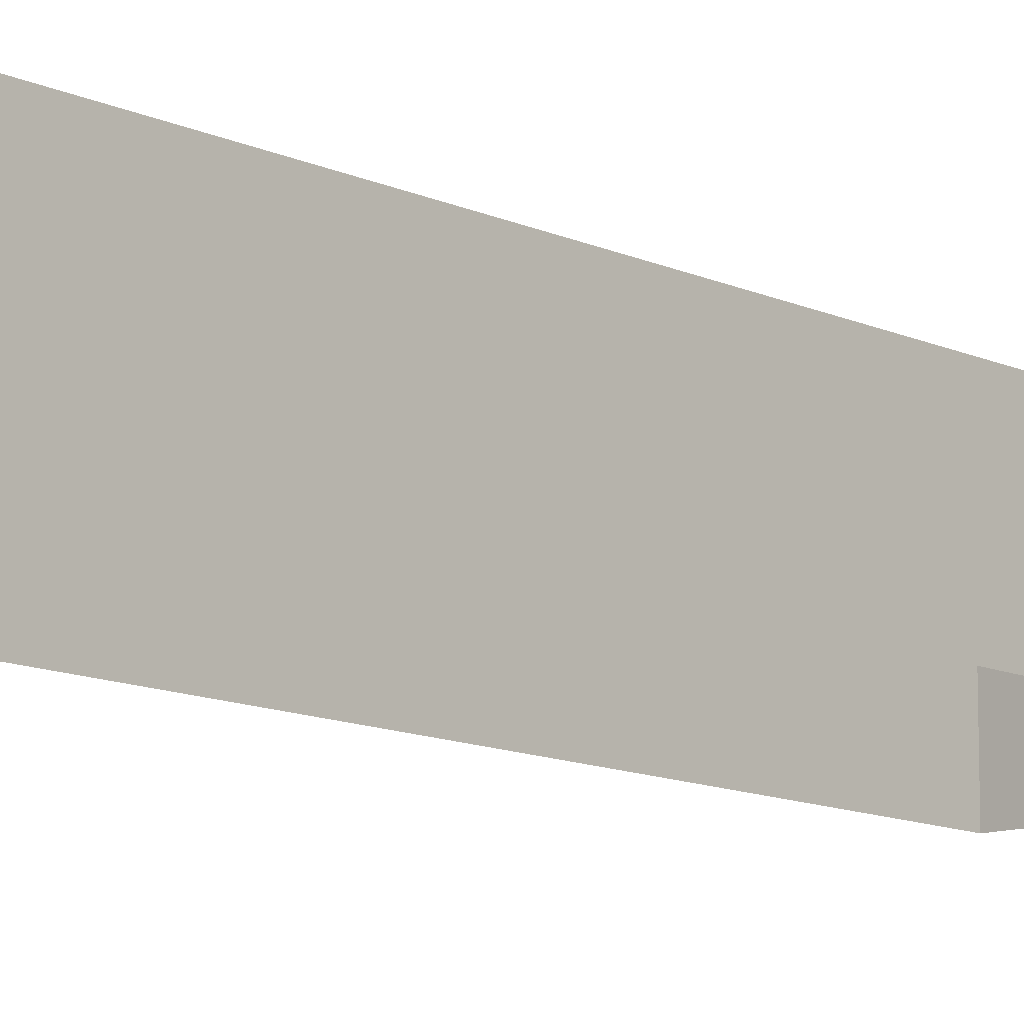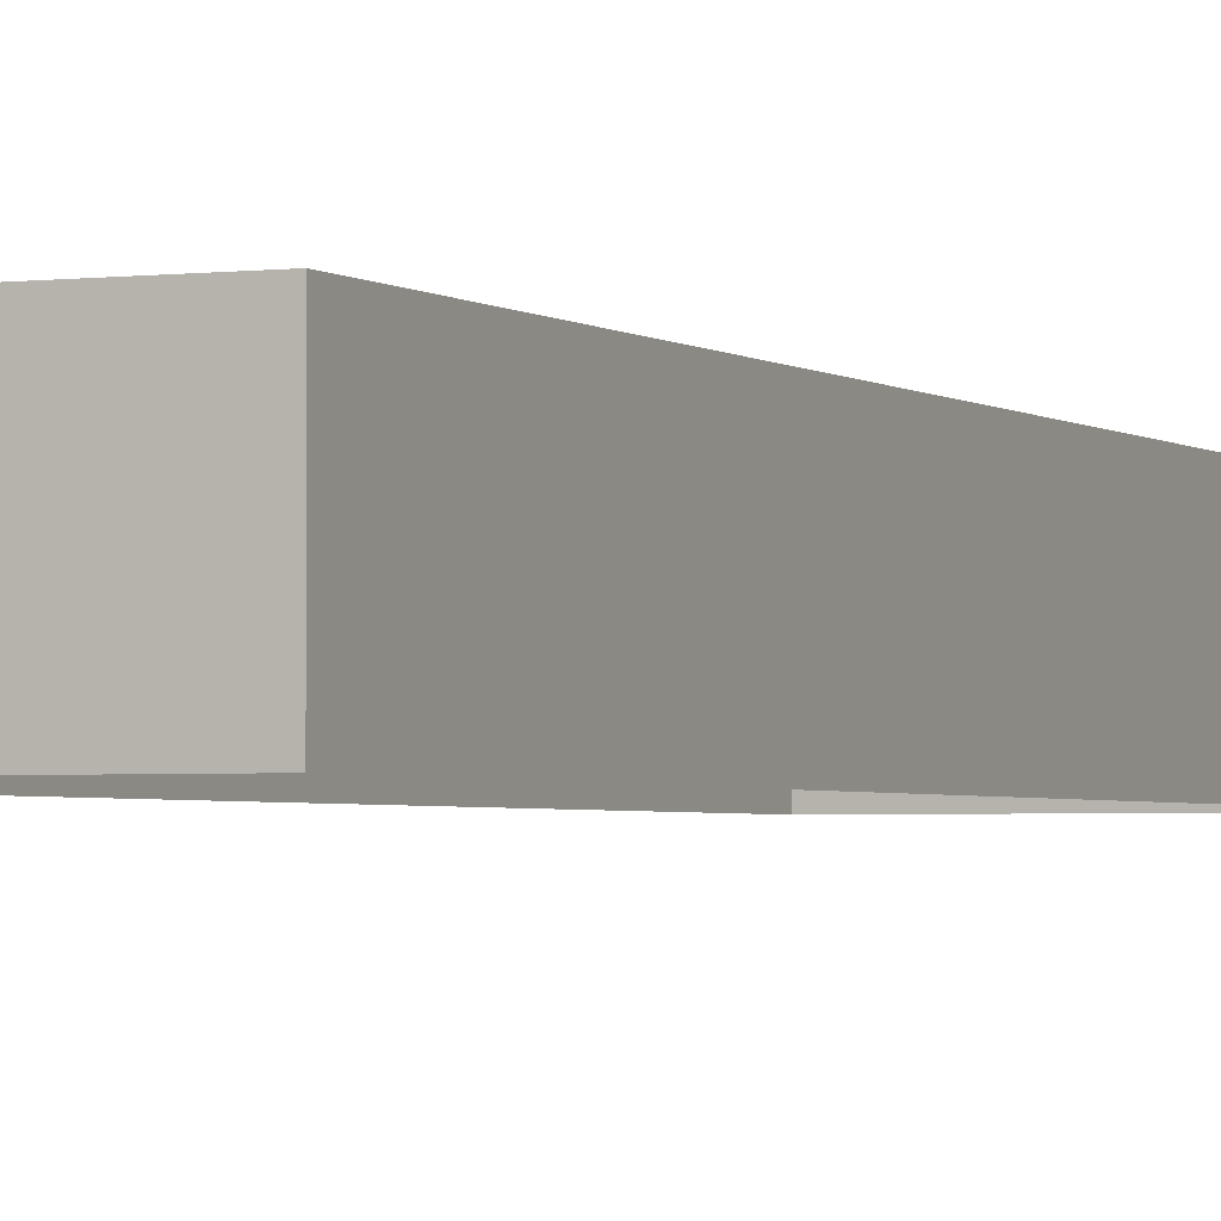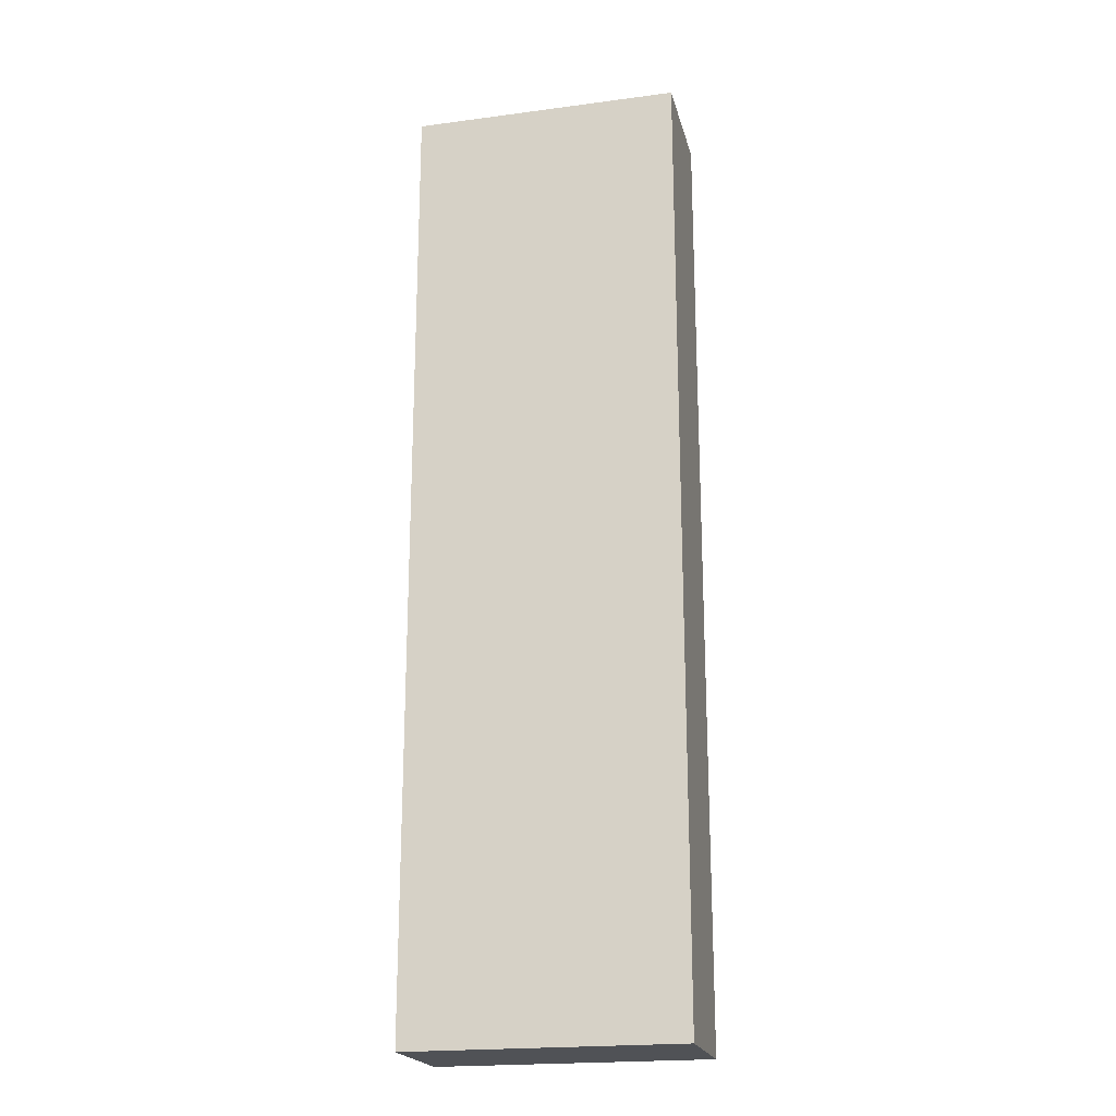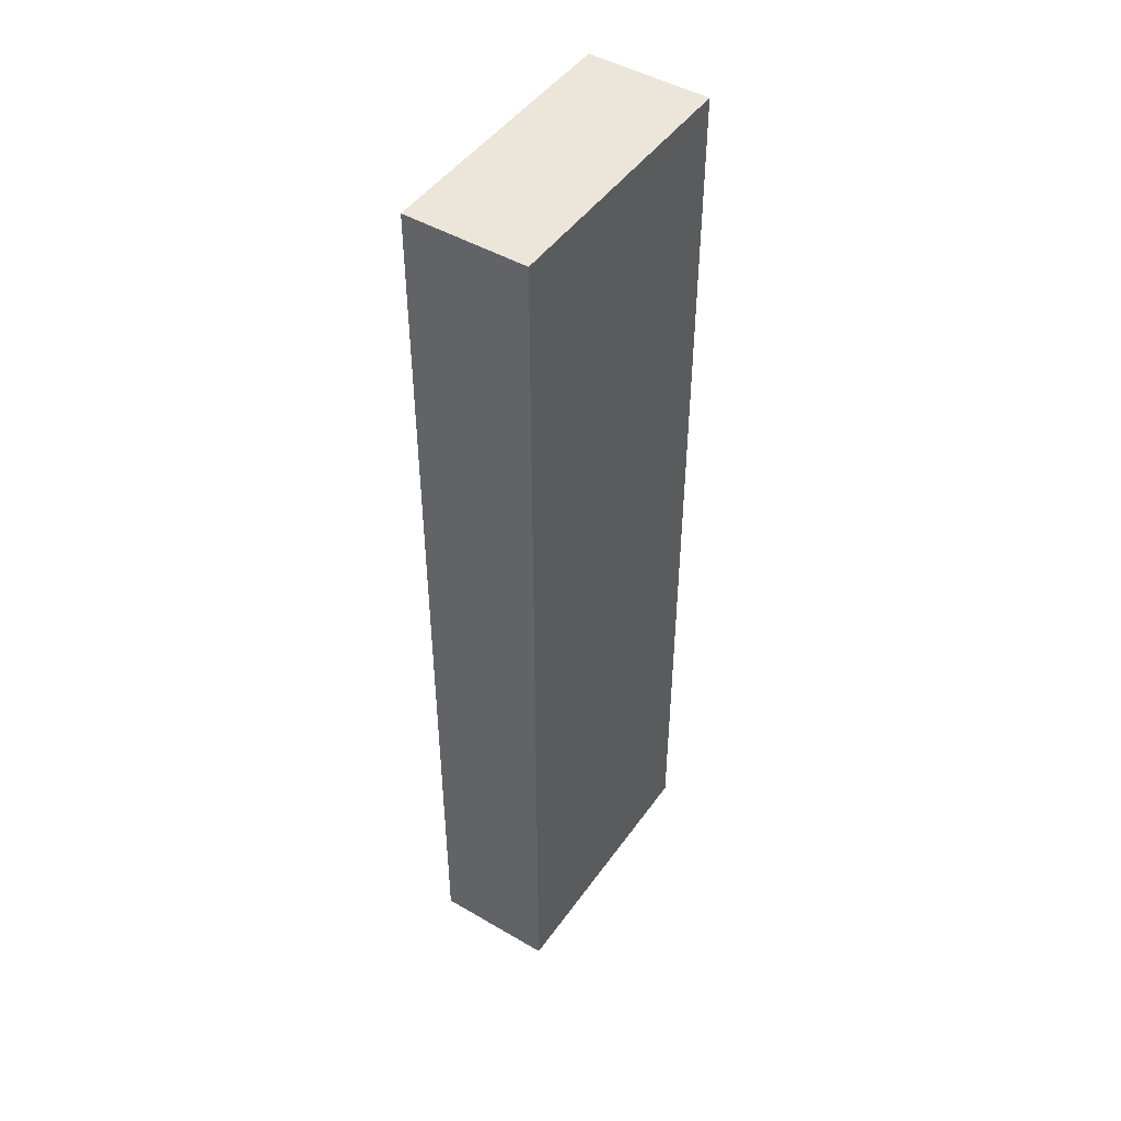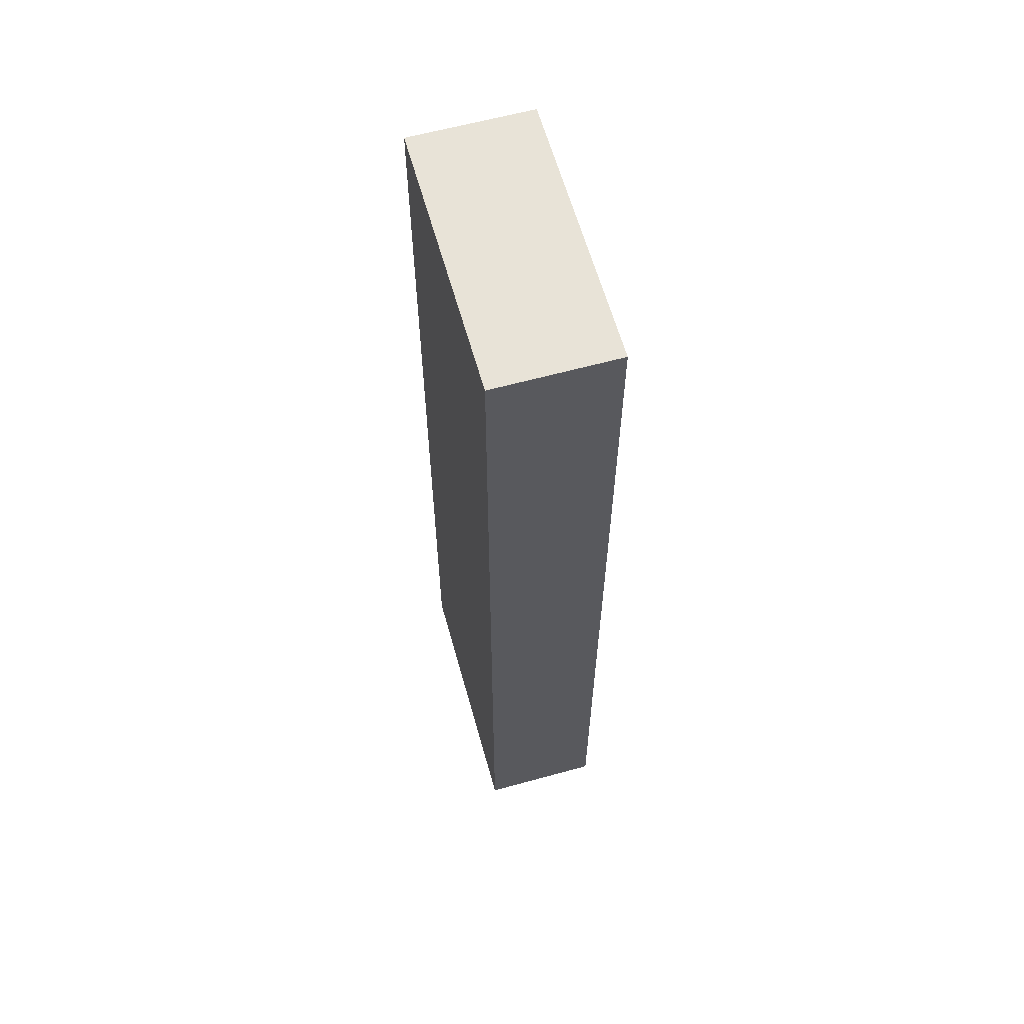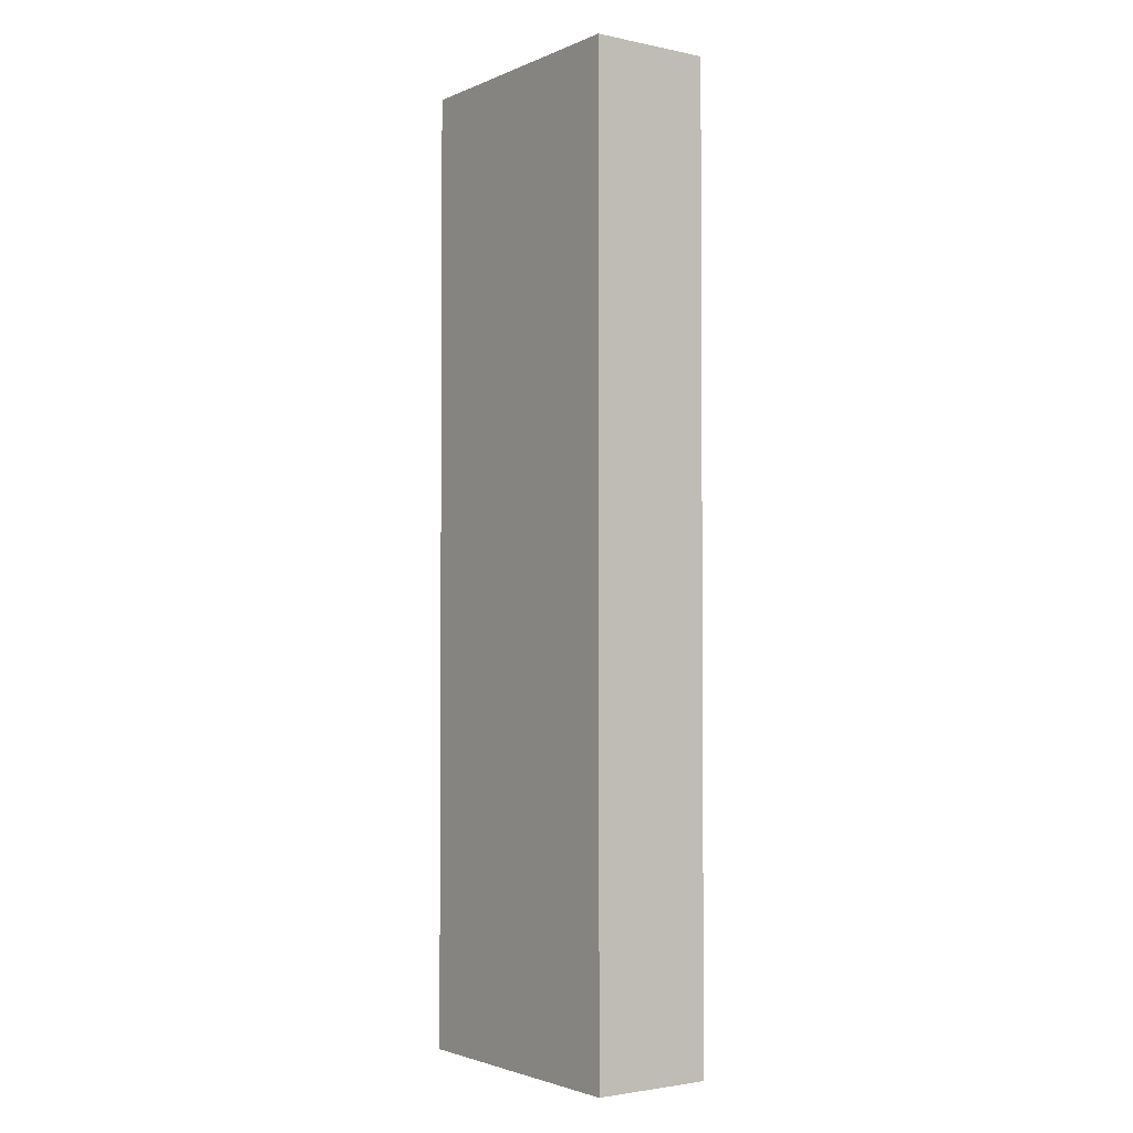
<metadata>
{"format":"obj","ext":"obj","renderer":"f3d","projection":"perspective","resolution":1024,"background":"white","views":[{"elev":-11.6,"azim":-138.5,"up":"+Z"},{"elev":-2.5,"azim":24.0,"up":"+Z"},{"elev":-20.8,"azim":13.4,"up":"+Y"},{"elev":46.9,"azim":-56.5,"up":"+Y"},{"elev":61.9,"azim":74.4,"up":"+Y"},{"elev":-2.5,"azim":54.5,"up":"+Y"}]}
</metadata>
<code>
o mesh1/mesh1-geometry#mesh1-geometry
v 0.1078 0.2829 0.3689
v 0.09253 0.3376 0.3689
v 0.09253 0.2829 0.3689
v 0.1078 0.3376 0.3689
v 0.09253 0.2829 0.3621
v 0.1078 0.3376 0.3621
v 0.09253 0.3376 0.3621
v 0.1002 0.2829 0.3621
v 0.1078 0.2829 0.3621
v 0.0967 0.3376 0.3621
f 1 2 3
f 2 1 4
f 3 2 1
f 4 1 2
f 2 5 3
f 3 5 2
f 5 1 3
f 3 1 5
f 1 6 4
f 4 6 1
f 6 2 4
f 4 2 6
f 5 2 7
f 7 2 5
f 8 1 5
f 5 1 8
f 6 1 9
f 9 1 6
f 10 2 6
f 6 2 10
f 2 10 7
f 7 10 2
f 1 8 9
f 9 8 1

</code>
